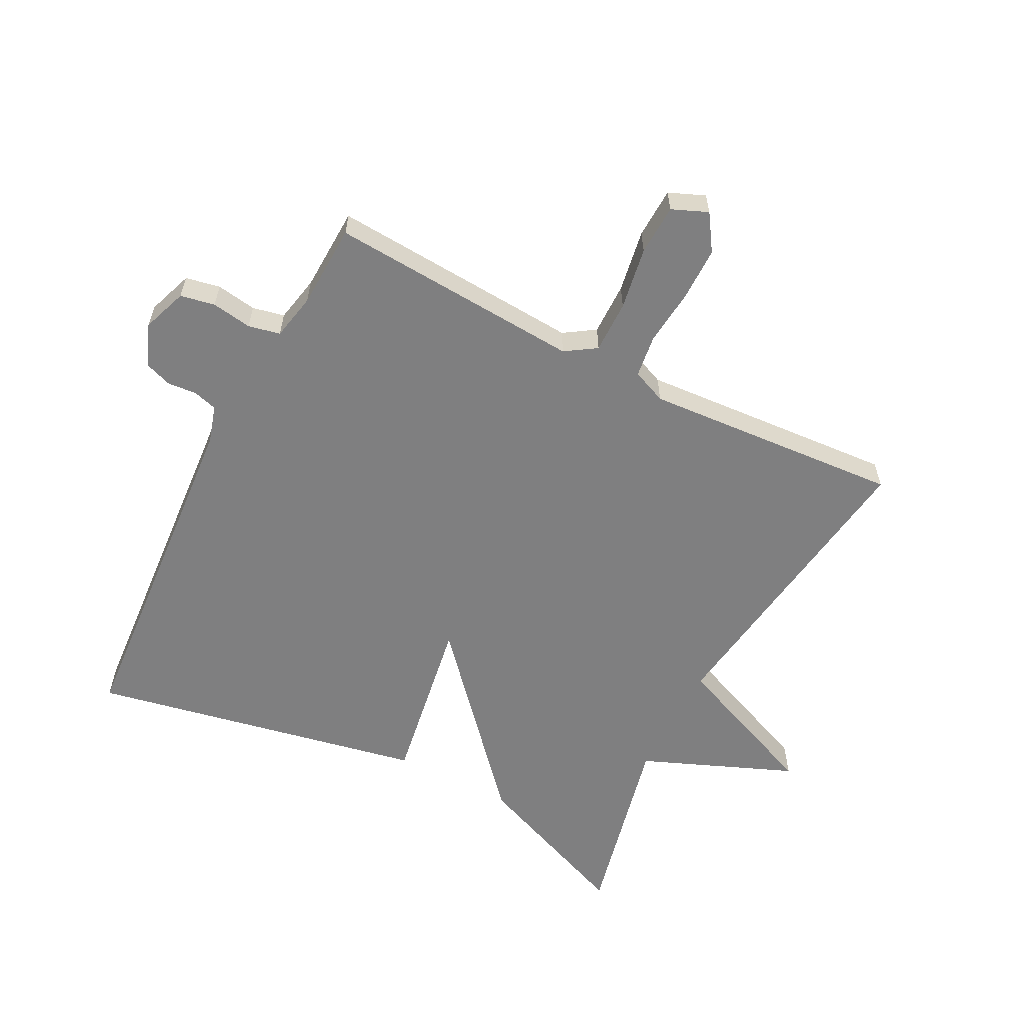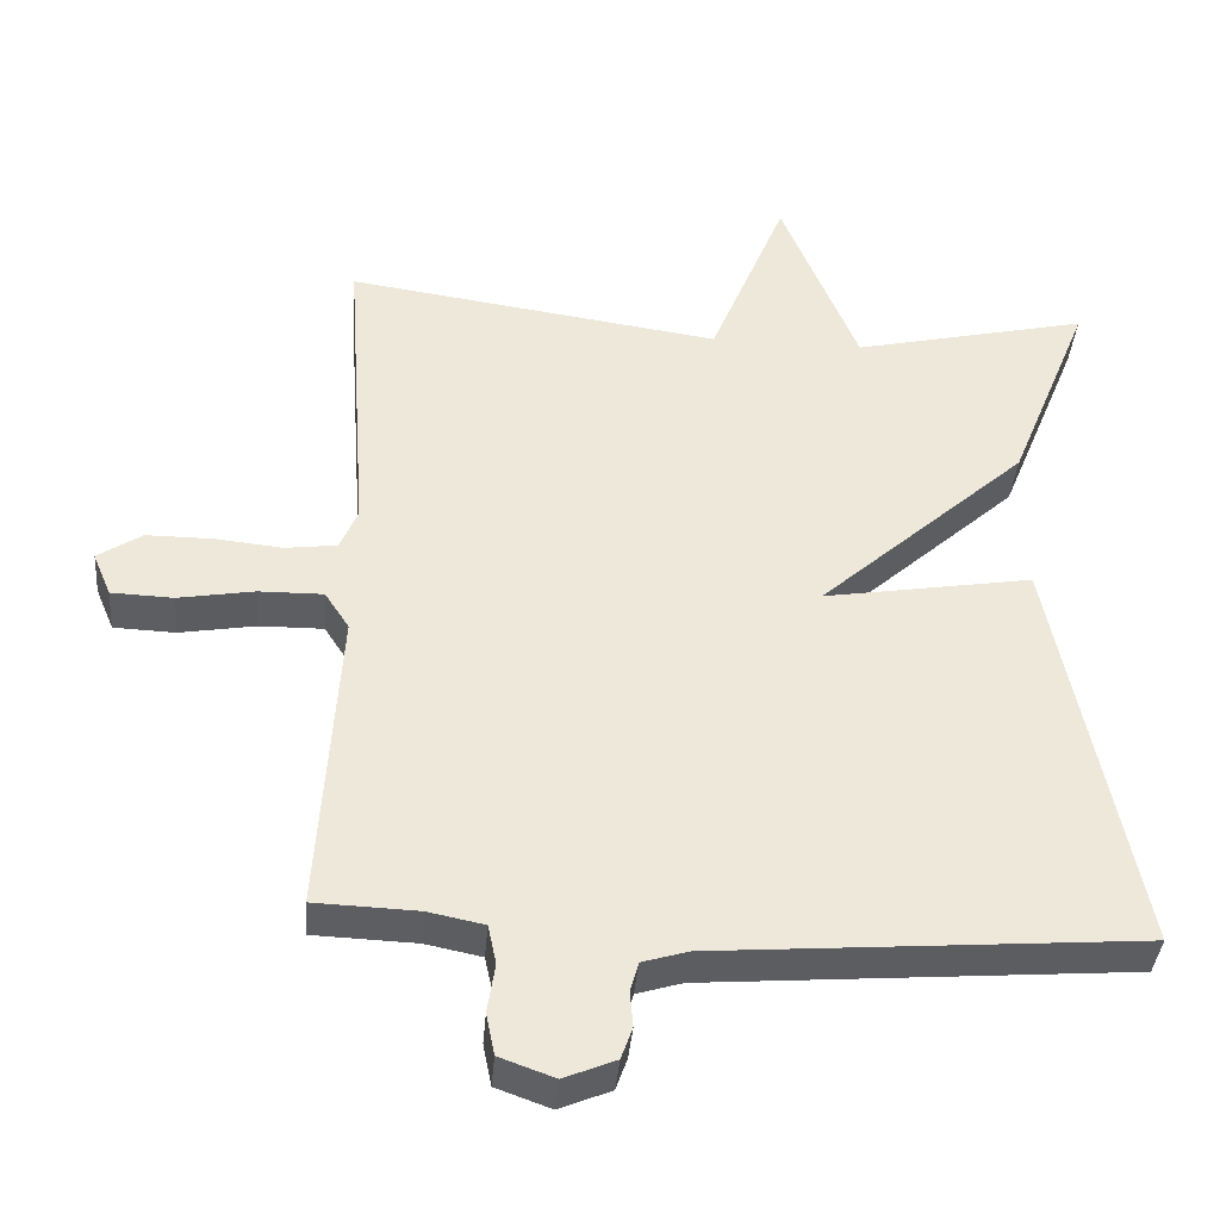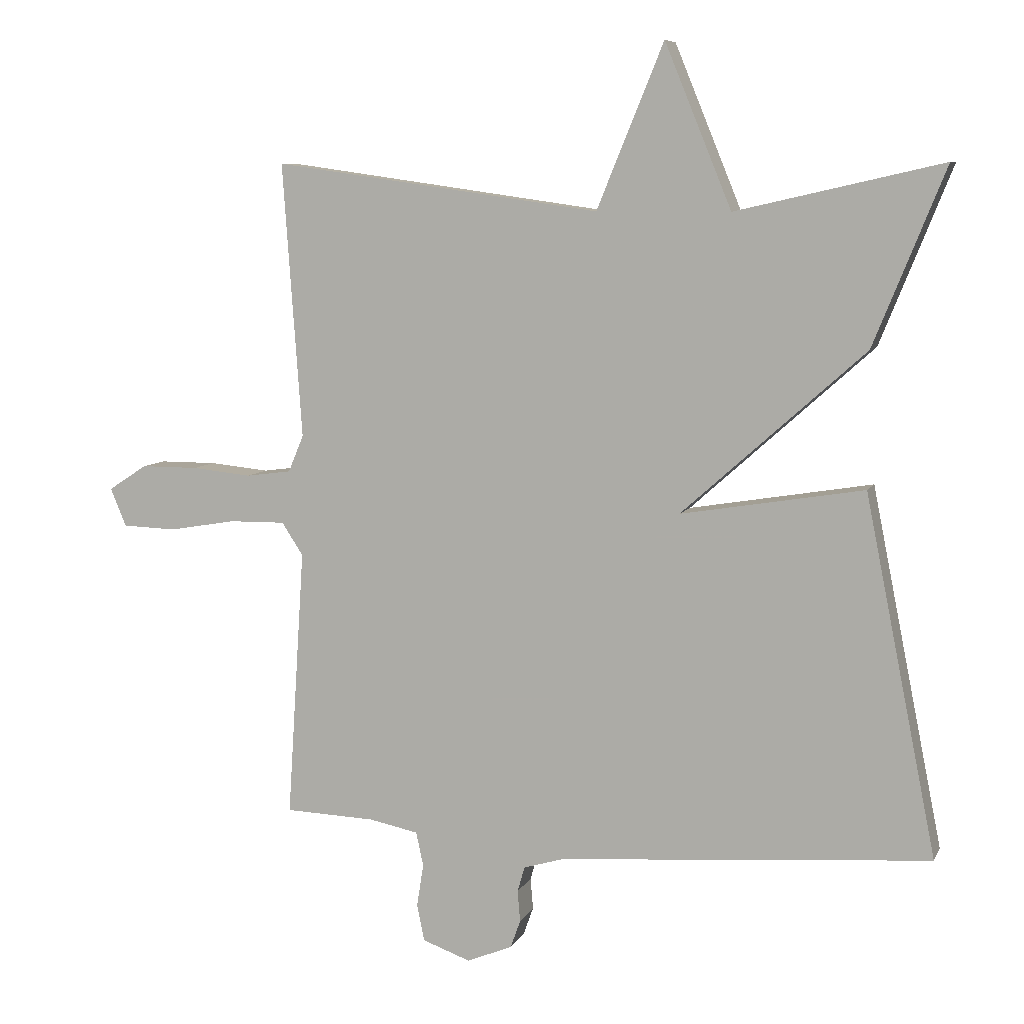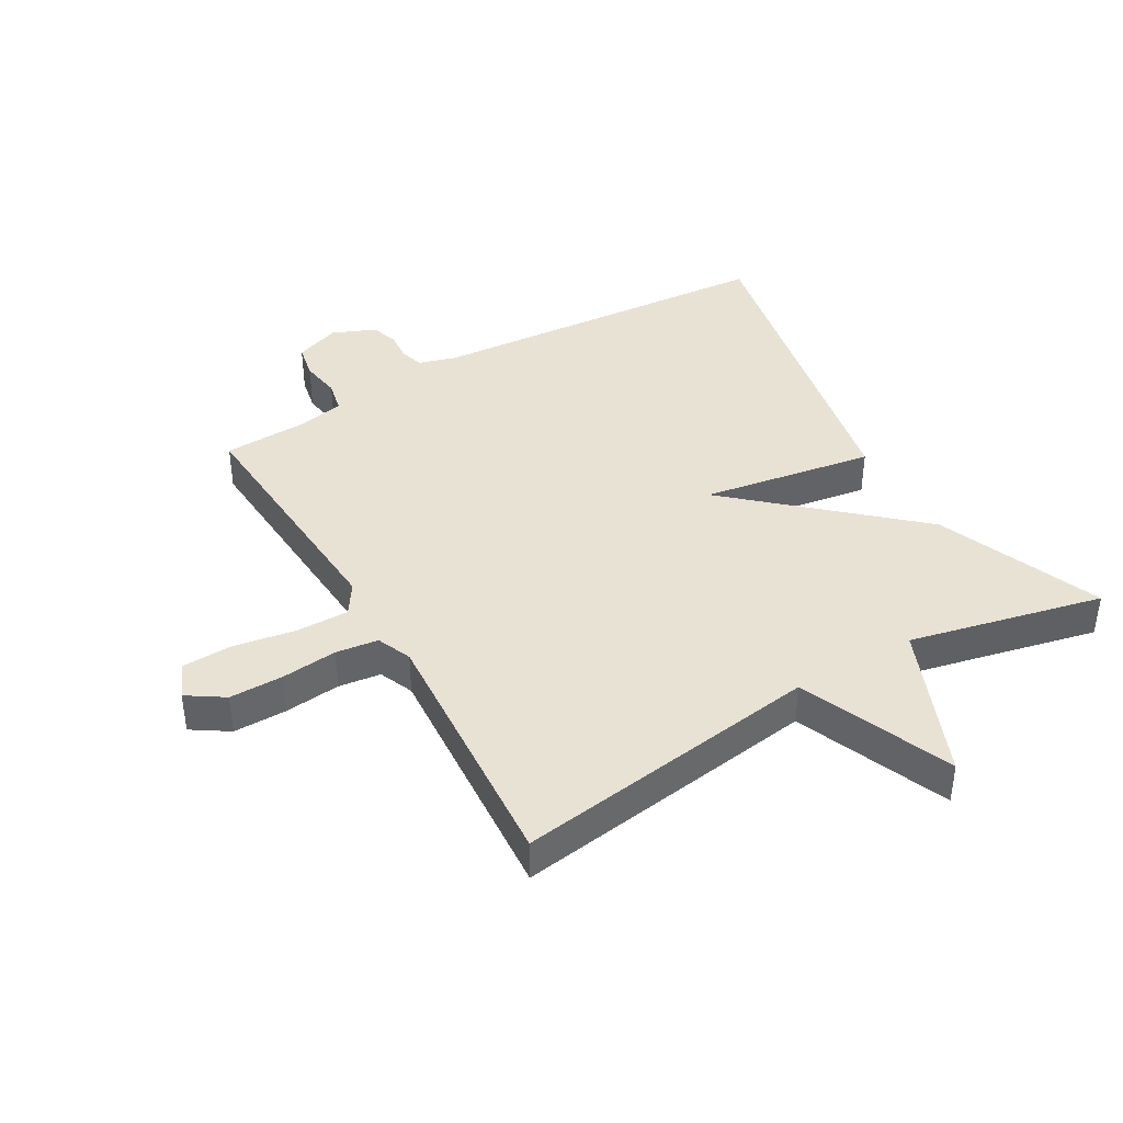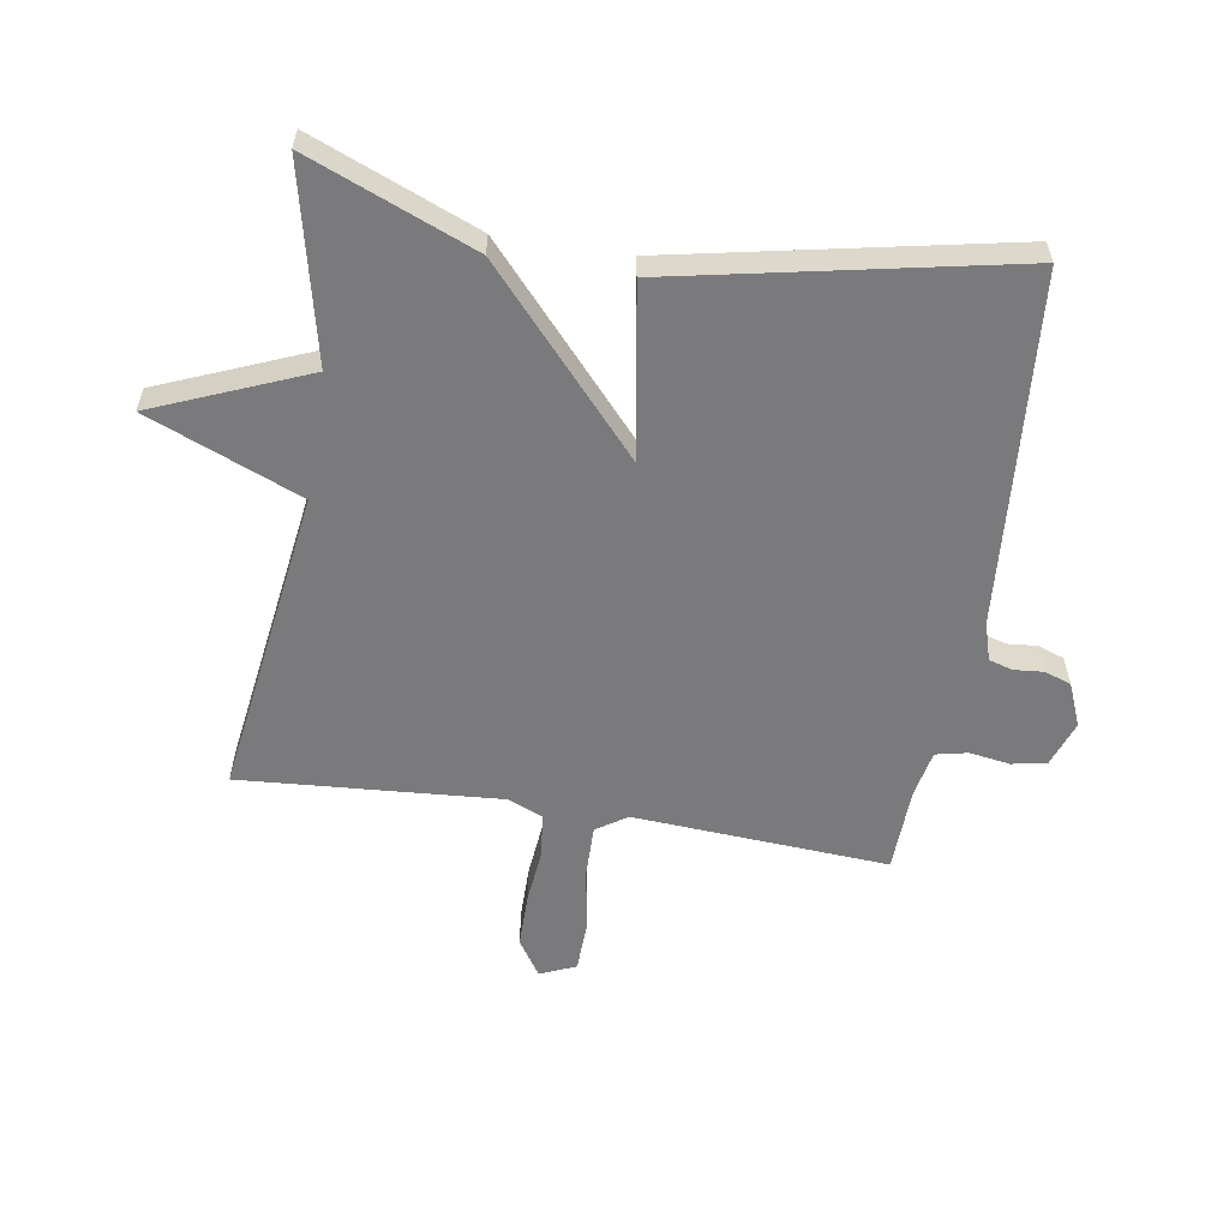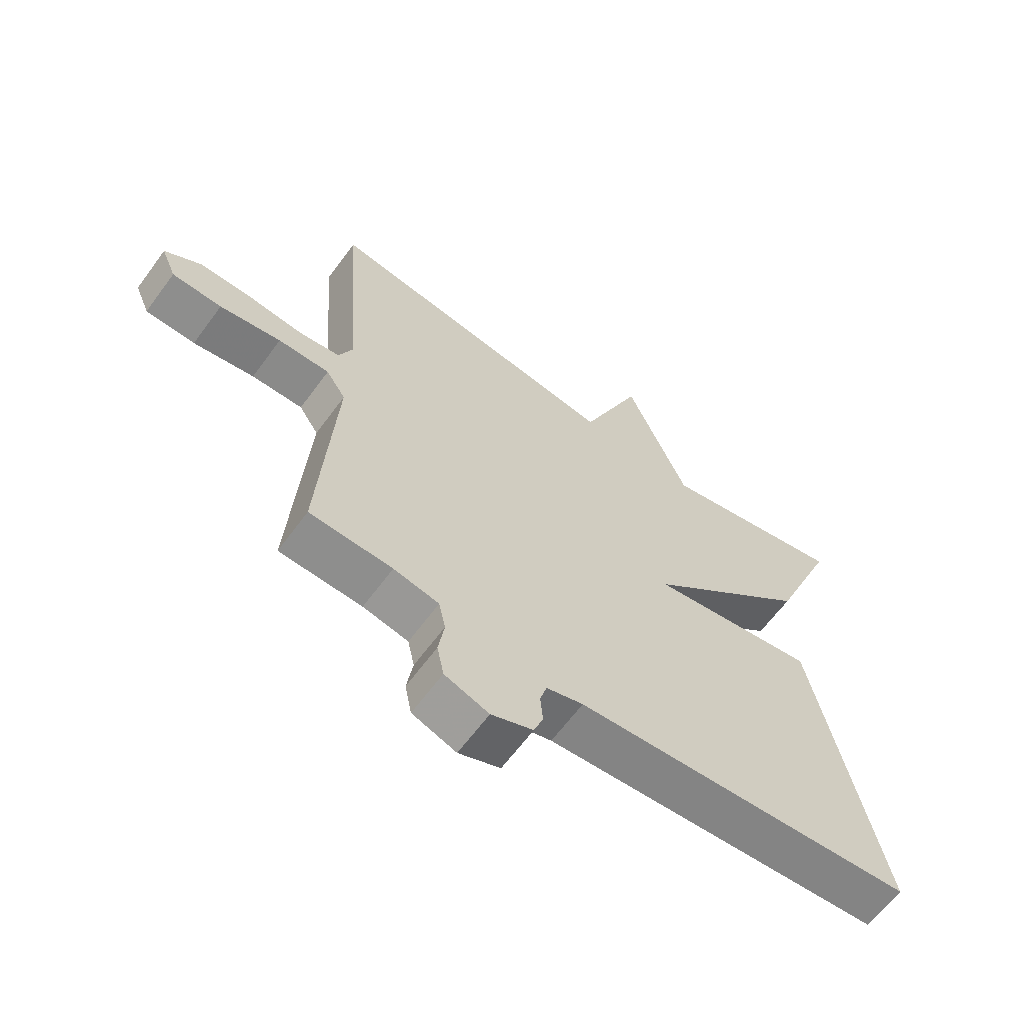
<metadata>
{"format":"obj","ext":"obj","renderer":"f3d","projection":"perspective","resolution":1024,"background":"white","views":[{"elev":-59.7,"azim":-117.3,"up":"+Y"},{"elev":-38.5,"azim":-4.7,"up":"+Z"},{"elev":7.6,"azim":16.8,"up":"+Z"},{"elev":40.8,"azim":-30.1,"up":"+Y"},{"elev":-58.2,"azim":80.9,"up":"+Y"},{"elev":-63.7,"azim":-36.3,"up":"+Z"}]}
</metadata>
<code>
v -0.5 0.07 -0.5
v -0.474 0.07 -0.096
v -0.506 0.07 -0.047
v -0.59 0.07 -0.048
v -0.69 0.07 -0.065
v -0.771 0.07 -0.062
v -0.795 0.07 -0.005
v -0.737 0.07 0.033
v -0.651 0.07 0.033
v -0.562 0.07 0.024
v -0.494 0.07 0.033
v -0.471 0.07 0.088
v -0.5 0.07 0.5
v -0.009 0.07 0.43
v 0.091 0.07 0.674
v 0.191 0.07 0.43
v 0.5 0.07 0.5
v 0.393 0.07 0.236
v 0.119 0.07 -0.009
v 0.393 0.07 0.036
v 0.5 0.07 -0.5
v -0.057 0.07 -0.543
v -0.117 0.07 -0.561
v -0.128 0.07 -0.599
v -0.124 0.07 -0.646
v -0.139 0.07 -0.688
v -0.207 0.07 -0.716
v -0.279 0.07 -0.69
v -0.29 0.07 -0.635
v -0.28 0.07 -0.571
v -0.291 0.07 -0.52
v -0.365 0.07 -0.505
v -0.5 0 -0.5
v -0.474 0 -0.096
v -0.506 0 -0.047
v -0.59 0 -0.048
v -0.69 0 -0.065
v -0.771 0 -0.062
v -0.795 0 -0.005
v -0.737 0 0.033
v -0.651 0 0.033
v -0.562 0 0.024
v -0.494 0 0.033
v -0.471 0 0.088
v -0.5 0 0.5
v -0.009 0 0.43
v 0.091 0 0.674
v 0.191 0 0.43
v 0.5 0 0.5
v 0.393 0 0.236
v 0.119 0 -0.009
v 0.393 0 0.036
v 0.5 0 -0.5
v -0.057 0 -0.543
v -0.117 0 -0.561
v -0.128 0 -0.599
v -0.124 0 -0.646
v -0.139 0 -0.688
v -0.207 0 -0.716
v -0.279 0 -0.69
v -0.29 0 -0.635
v -0.28 0 -0.571
v -0.291 0 -0.52
v -0.365 0 -0.505
f 28 29 30
f 27 28 30
f 26 27 30
f 25 26 30
f 24 25 30
f 23 24 30 31
f 22 23 31
f 22 31 32
f 21 22 32
f 20 21 32
f 19 20 32
f 16 17 18 19
f 16 19 32
f 15 16 32
f 14 15 32
f 12 13 14 32
f 8 9 10
f 7 8 10
f 6 7 10
f 5 6 10
f 4 5 10
f 3 4 10 11
f 2 3 11 12
f 32 1 2
f 2 12 32
f 62 61 60
f 62 60 59
f 62 59 58
f 62 58 57
f 62 57 56
f 63 62 56 55
f 63 55 54
f 64 63 54
f 64 54 53
f 64 53 52
f 64 52 51
f 51 50 49 48
f 64 51 48
f 64 48 47
f 64 47 46
f 64 46 45 44
f 42 41 40
f 42 40 39
f 42 39 38
f 42 38 37
f 42 37 36
f 43 42 36 35
f 44 43 35 34
f 34 33 64
f 64 44 34
f 1 33 34 2
f 2 34 35 3
f 3 35 36 4
f 4 36 37 5
f 5 37 38 6
f 6 38 39 7
f 7 39 40 8
f 8 40 41 9
f 9 41 42 10
f 10 42 43 11
f 11 43 44 12
f 12 44 45 13
f 13 45 46 14
f 14 46 47 15
f 15 47 48 16
f 16 48 49 17
f 17 49 50 18
f 18 50 51 19
f 19 51 52 20
f 20 52 53 21
f 21 53 54 22
f 22 54 55 23
f 23 55 56 24
f 24 56 57 25
f 25 57 58 26
f 26 58 59 27
f 27 59 60 28
f 28 60 61 29
f 29 61 62 30
f 30 62 63 31
f 31 63 64 32
f 32 64 33 1

</code>
